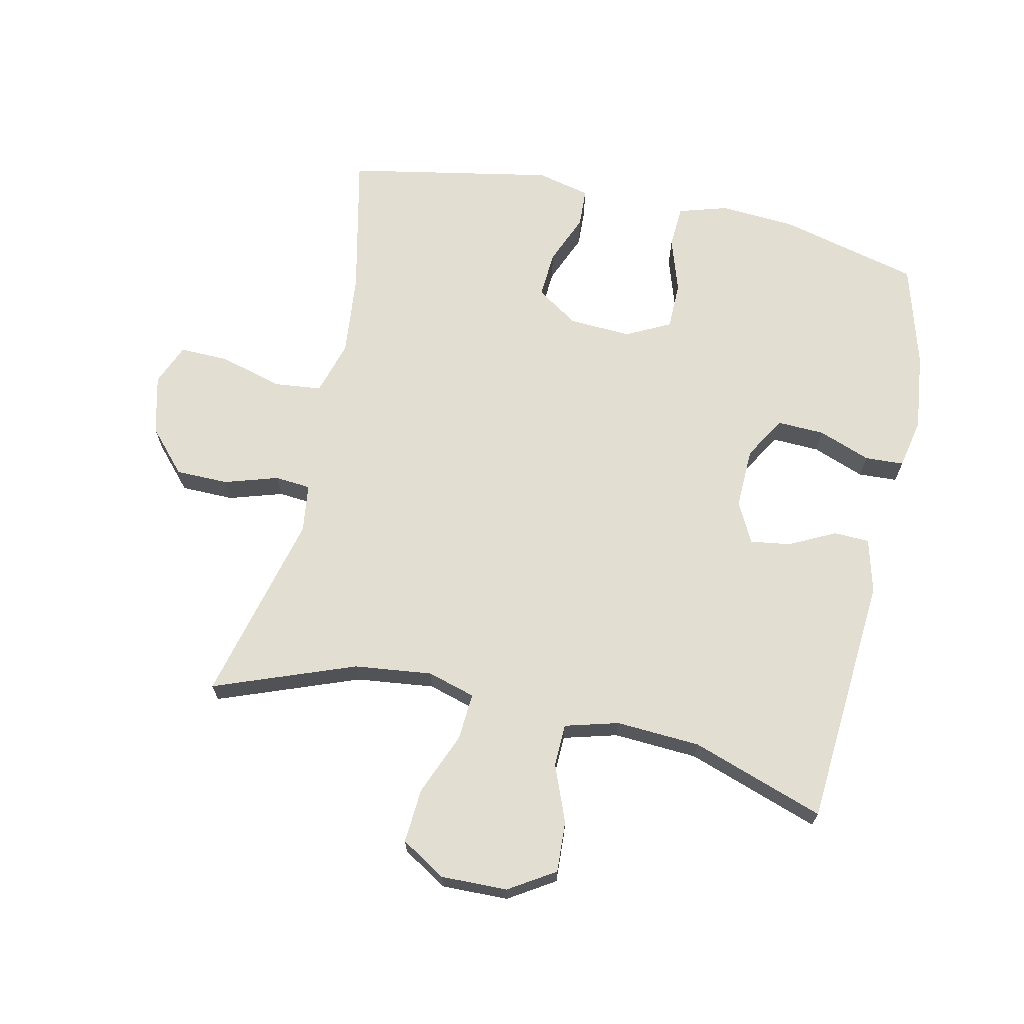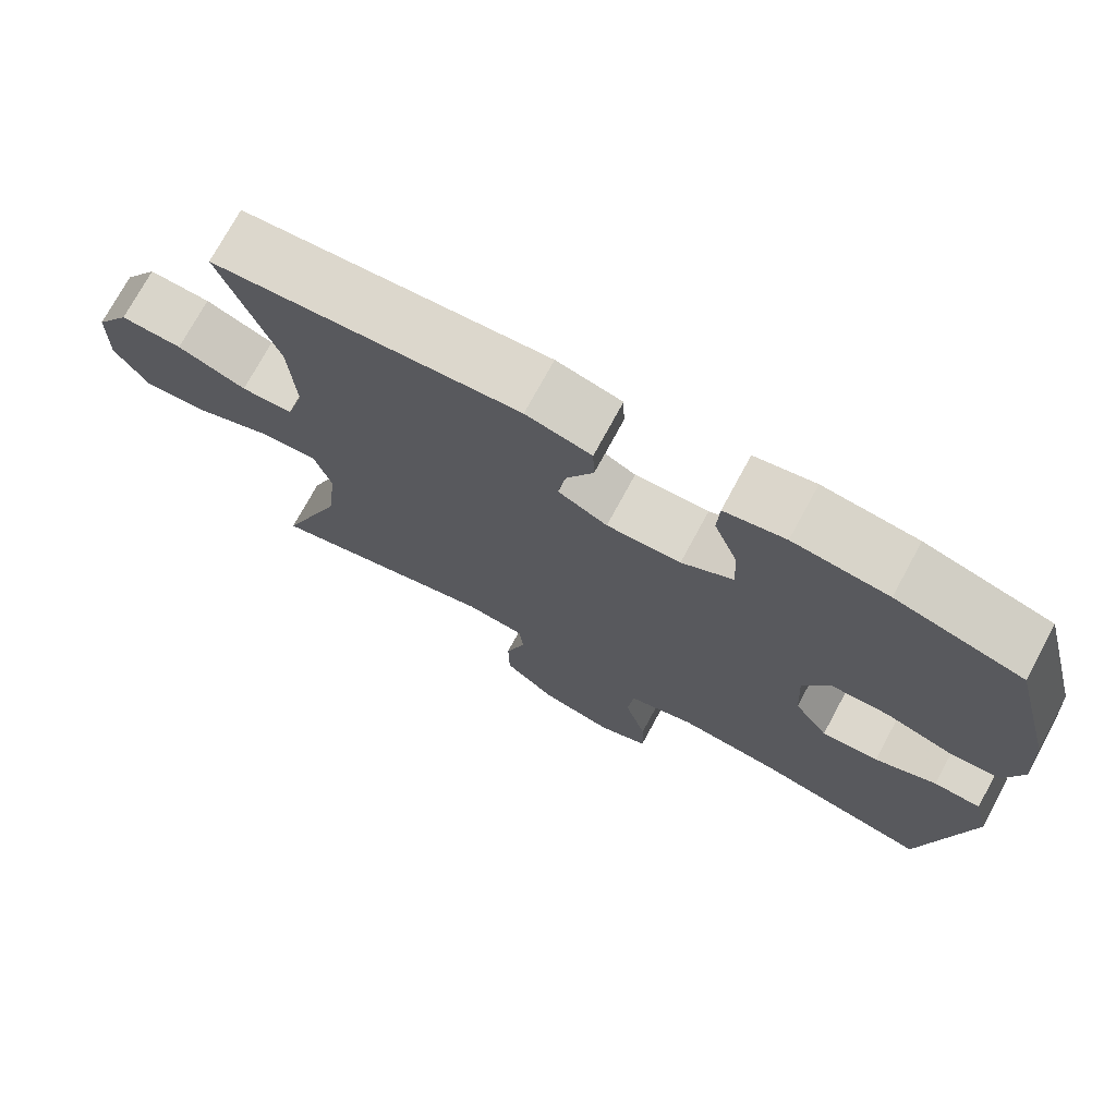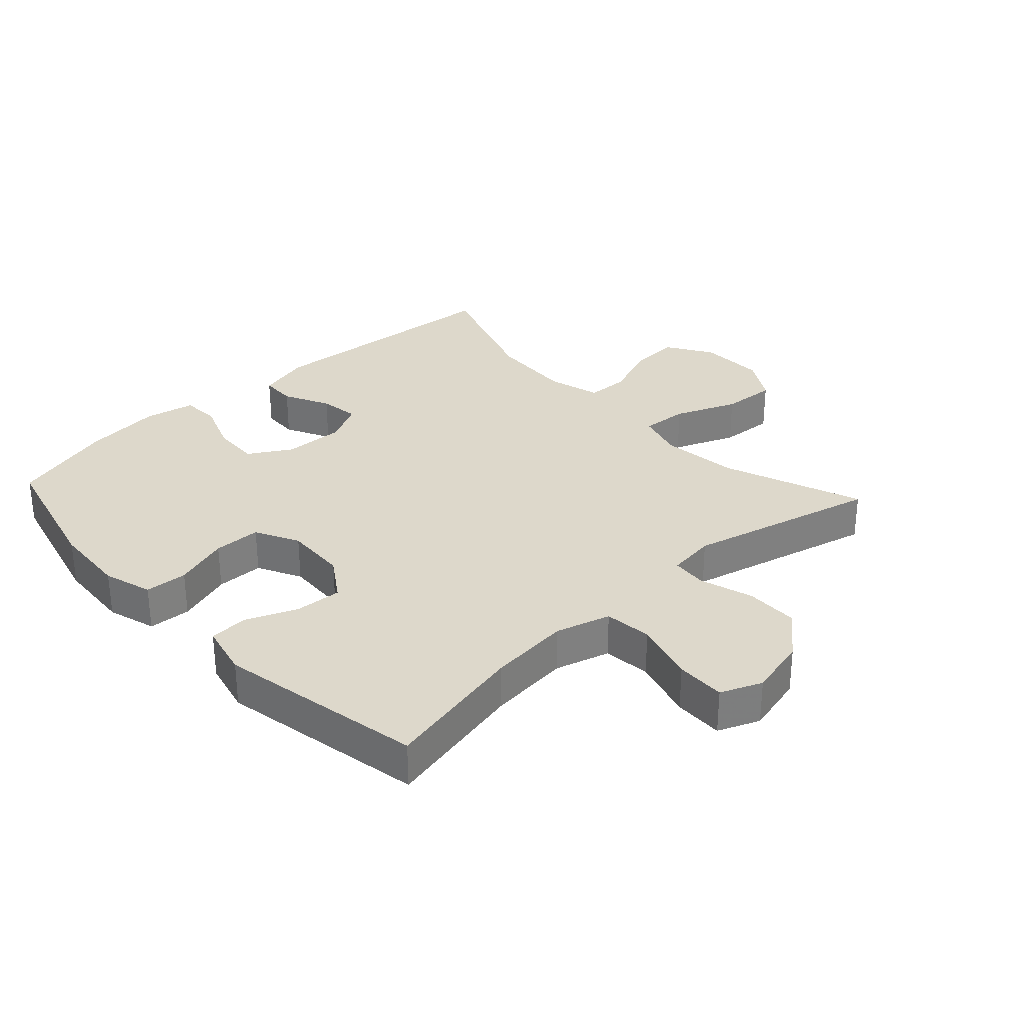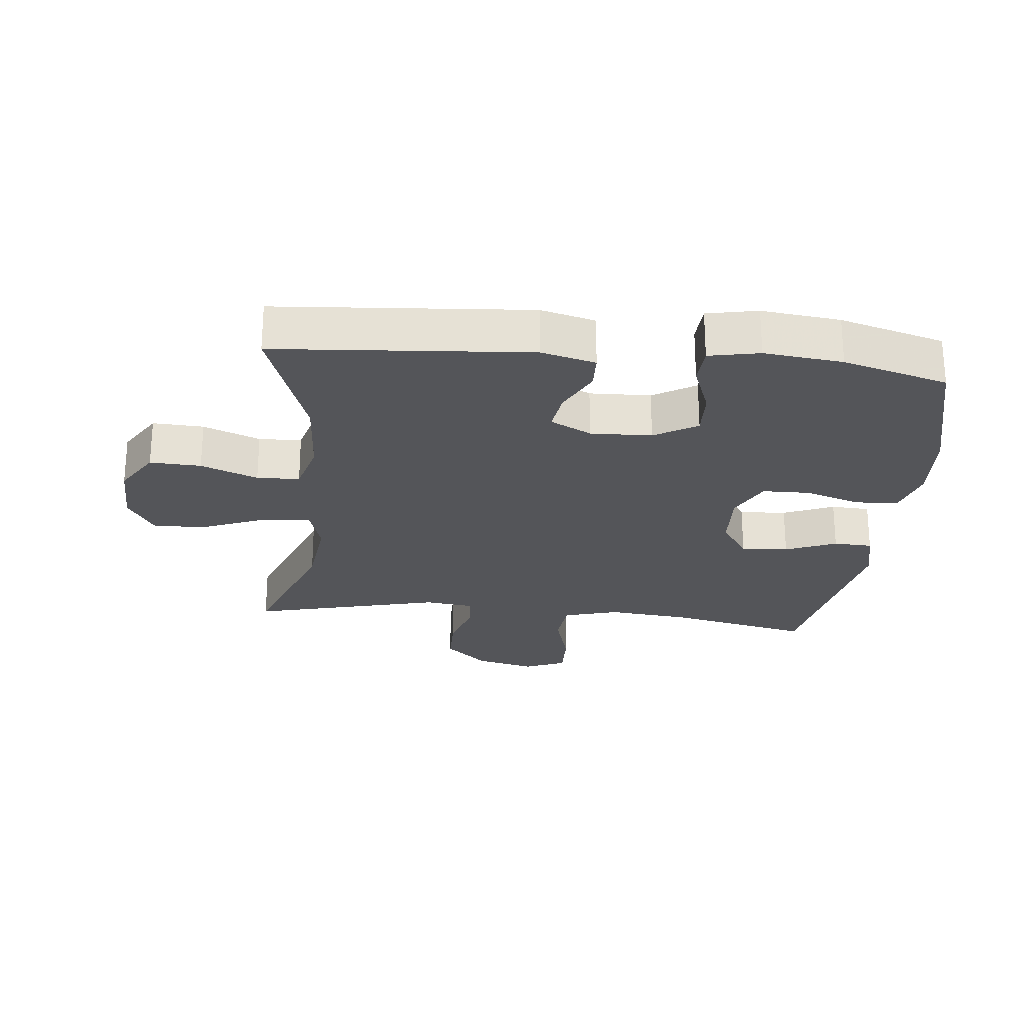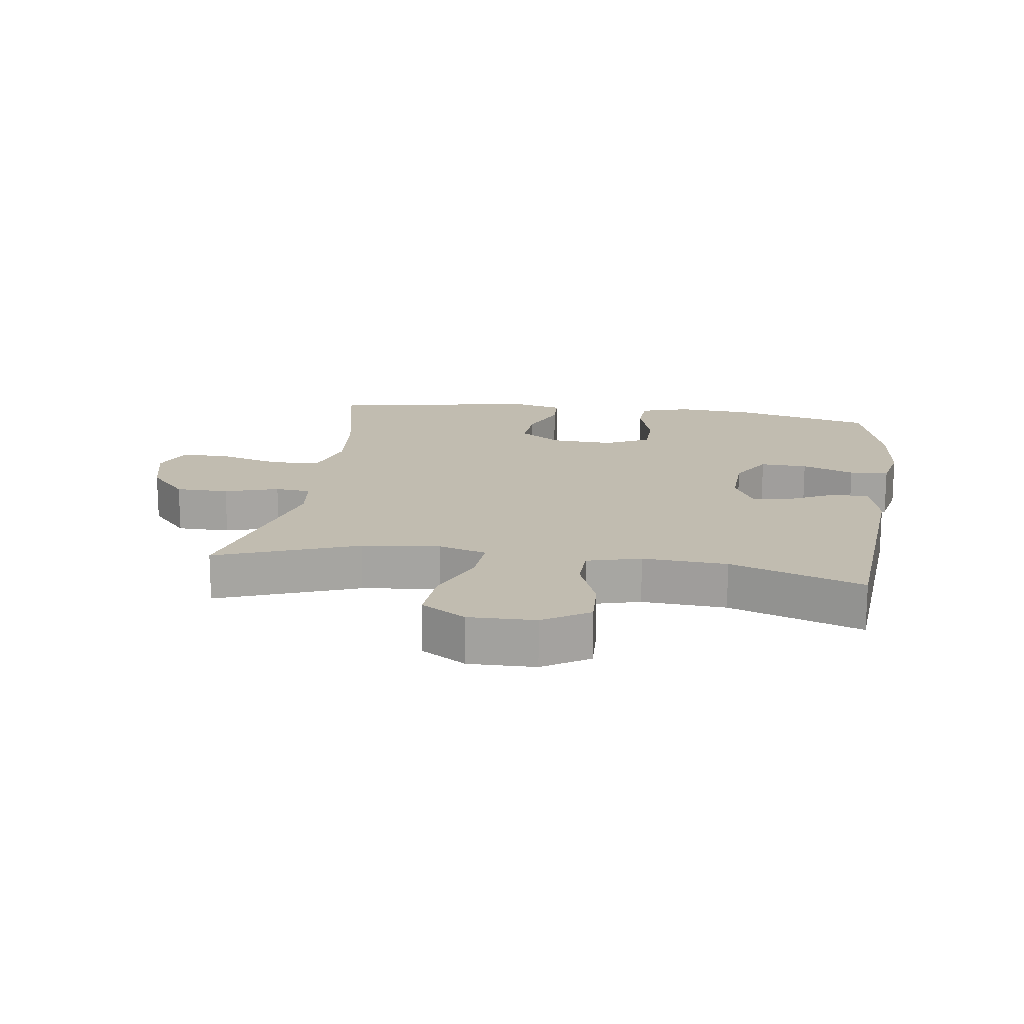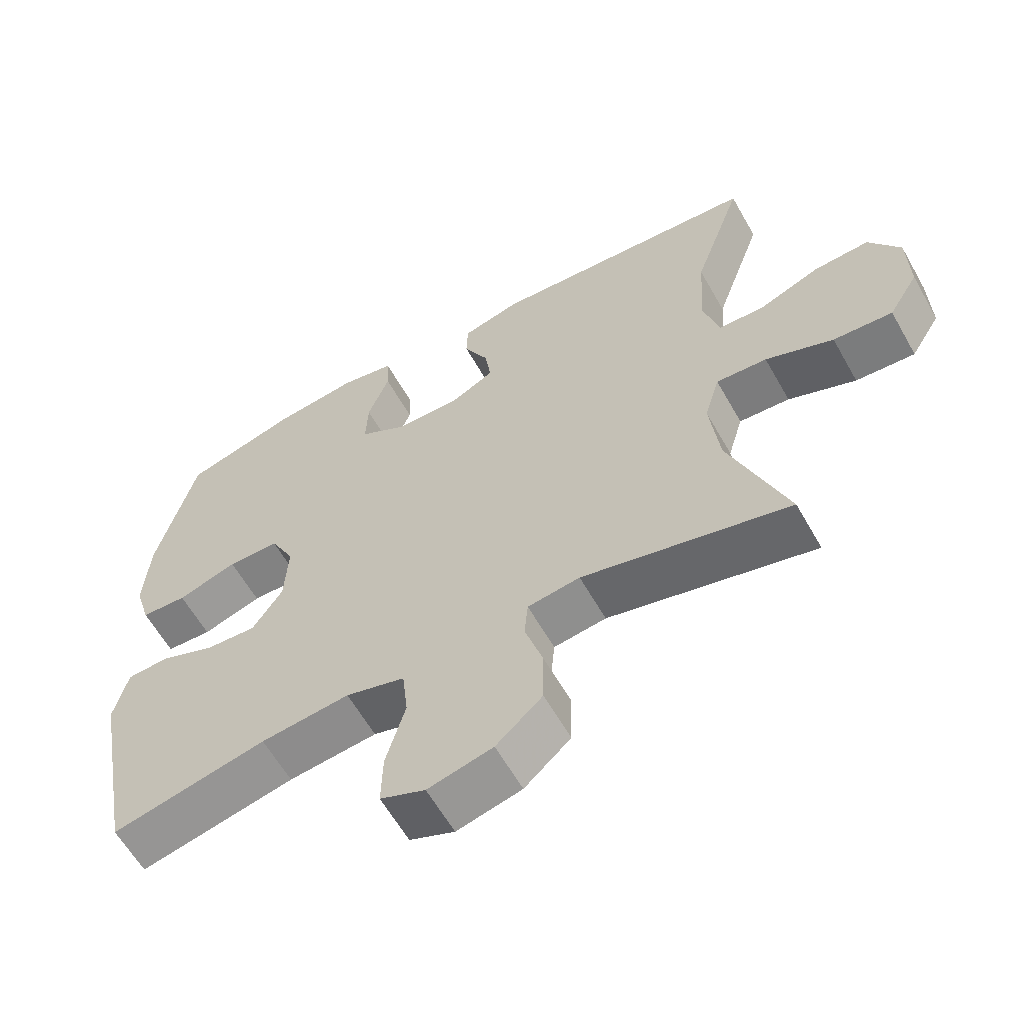
<metadata>
{"format":"obj","ext":"obj","renderer":"f3d","projection":"perspective","resolution":1024,"background":"white","views":[{"elev":67.6,"azim":-77.7,"up":"+Y"},{"elev":73.7,"azim":28.4,"up":"+Z"},{"elev":31.2,"azim":137.2,"up":"+Y"},{"elev":-24.8,"azim":-5.8,"up":"+Y"},{"elev":16.4,"azim":-81.7,"up":"+Y"},{"elev":-61.1,"azim":-150.5,"up":"+Z"}]}
</metadata>
<code>
v 0.5 0.07 0.5
v 0.556 0.07 0.28
v 0.564 0.07 0.161
v 0.541 0.07 0.084
v 0.474 0.07 0.08
v 0.387 0.07 0.108
v 0.312 0.07 0.107
v 0.277 0.07 0.038
v 0.282 0.07 -0.06
v 0.326 0.07 -0.126
v 0.4 0.07 -0.121
v 0.48 0.07 -0.088
v 0.541 0.07 -0.091
v 0.561 0.07 -0.175
v 0.5 0.07 -0.5
v 0.275 0.07 -0.451
v 0.146 0.07 -0.438
v 0.06 0.07 -0.463
v 0.052 0.07 -0.538
v 0.08 0.07 -0.636
v 0.082 0.07 -0.714
v 0.017 0.07 -0.741
v -0.077 0.07 -0.718
v -0.144 0.07 -0.658
v -0.145 0.07 -0.575
v -0.119 0.07 -0.491
v -0.124 0.07 -0.435
v -0.2 0.07 -0.425
v -0.5 0.07 -0.5
v -0.417 0.07 -0.279
v -0.403 0.07 -0.157
v -0.425 0.07 -0.082
v -0.499 0.07 -0.087
v -0.597 0.07 -0.127
v -0.683 0.07 -0.133
v -0.726 0.07 -0.063
v -0.724 0.07 0.041
v -0.679 0.07 0.113
v -0.599 0.07 0.109
v -0.51 0.07 0.074
v -0.443 0.07 0.076
v -0.42 0.07 0.16
v -0.428 0.07 0.292
v -0.5 0.07 0.5
v -0.104 0.07 0.53
v -0.019 0.07 0.508
v -0.017 0.07 0.452
v -0.053 0.07 0.38
v -0.062 0.07 0.317
v 0.002 0.07 0.284
v 0.098 0.07 0.287
v 0.165 0.07 0.327
v 0.162 0.07 0.401
v 0.131 0.07 0.483
v 0.134 0.07 0.544
v 0.213 0.07 0.56
v 0.336 0.07 0.546
v 0.5 0 0.5
v 0.556 0 0.28
v 0.564 0 0.161
v 0.541 0 0.084
v 0.474 0 0.08
v 0.387 0 0.108
v 0.312 0 0.107
v 0.277 0 0.038
v 0.282 0 -0.06
v 0.326 0 -0.126
v 0.4 0 -0.121
v 0.48 0 -0.088
v 0.541 0 -0.091
v 0.561 0 -0.175
v 0.5 0 -0.5
v 0.275 0 -0.451
v 0.146 0 -0.438
v 0.06 0 -0.463
v 0.052 0 -0.538
v 0.08 0 -0.636
v 0.082 0 -0.714
v 0.017 0 -0.741
v -0.077 0 -0.718
v -0.144 0 -0.658
v -0.145 0 -0.575
v -0.119 0 -0.491
v -0.124 0 -0.435
v -0.2 0 -0.425
v -0.5 0 -0.5
v -0.417 0 -0.279
v -0.403 0 -0.157
v -0.425 0 -0.082
v -0.499 0 -0.087
v -0.597 0 -0.127
v -0.683 0 -0.133
v -0.726 0 -0.063
v -0.724 0 0.041
v -0.679 0 0.113
v -0.599 0 0.109
v -0.51 0 0.074
v -0.443 0 0.076
v -0.42 0 0.16
v -0.428 0 0.292
v -0.5 0 0.5
v -0.104 0 0.53
v -0.019 0 0.508
v -0.017 0 0.452
v -0.053 0 0.38
v -0.062 0 0.317
v 0.002 0 0.284
v 0.098 0 0.287
v 0.165 0 0.327
v 0.162 0 0.401
v 0.131 0 0.483
v 0.134 0 0.544
v 0.213 0 0.56
v 0.336 0 0.546
f 4 5 6
f 3 4 6
f 2 3 6
f 1 2 6
f 57 1 6
f 56 57 6
f 55 56 6
f 54 55 6
f 53 54 6
f 52 53 6 7
f 51 52 7 8
f 50 51 8 9
f 49 50 9 10
f 46 47 48
f 45 46 48
f 44 45 48
f 43 44 48
f 42 43 48 49
f 41 42 49 10
f 38 39 40
f 37 38 40
f 36 37 40
f 35 36 40
f 34 35 40
f 33 34 40
f 32 33 40 41
f 31 32 41 10
f 28 29 30
f 30 31 10
f 28 30 10
f 27 28 10
f 24 25 26
f 23 24 26
f 22 23 26
f 21 22 26
f 20 21 26
f 19 20 26
f 18 19 26 27
f 27 10 11
f 18 27 11
f 17 18 11
f 14 15 16
f 13 14 16
f 12 13 16
f 11 12 16
f 11 16 17
f 63 62 61
f 63 61 60
f 63 60 59
f 63 59 58
f 63 58 114
f 63 114 113
f 63 113 112
f 63 112 111
f 63 111 110
f 64 63 110 109
f 65 64 109 108
f 66 65 108 107
f 67 66 107 106
f 105 104 103
f 105 103 102
f 105 102 101
f 105 101 100
f 106 105 100 99
f 67 106 99 98
f 97 96 95
f 97 95 94
f 97 94 93
f 97 93 92
f 97 92 91
f 97 91 90
f 98 97 90 89
f 67 98 89 88
f 87 86 85
f 67 88 87
f 67 87 85
f 67 85 84
f 83 82 81
f 83 81 80
f 83 80 79
f 83 79 78
f 83 78 77
f 83 77 76
f 84 83 76 75
f 68 67 84
f 68 84 75
f 68 75 74
f 73 72 71
f 73 71 70
f 73 70 69
f 73 69 68
f 74 73 68
f 1 58 59 2
f 2 59 60 3
f 3 60 61 4
f 4 61 62 5
f 5 62 63 6
f 6 63 64 7
f 7 64 65 8
f 8 65 66 9
f 9 66 67 10
f 10 67 68 11
f 11 68 69 12
f 12 69 70 13
f 13 70 71 14
f 14 71 72 15
f 15 72 73 16
f 16 73 74 17
f 17 74 75 18
f 18 75 76 19
f 19 76 77 20
f 20 77 78 21
f 21 78 79 22
f 22 79 80 23
f 23 80 81 24
f 24 81 82 25
f 25 82 83 26
f 26 83 84 27
f 27 84 85 28
f 28 85 86 29
f 29 86 87 30
f 30 87 88 31
f 31 88 89 32
f 32 89 90 33
f 33 90 91 34
f 34 91 92 35
f 35 92 93 36
f 36 93 94 37
f 37 94 95 38
f 38 95 96 39
f 39 96 97 40
f 40 97 98 41
f 41 98 99 42
f 42 99 100 43
f 43 100 101 44
f 44 101 102 45
f 45 102 103 46
f 46 103 104 47
f 47 104 105 48
f 48 105 106 49
f 49 106 107 50
f 50 107 108 51
f 51 108 109 52
f 52 109 110 53
f 53 110 111 54
f 54 111 112 55
f 55 112 113 56
f 56 113 114 57
f 57 114 58 1

</code>
